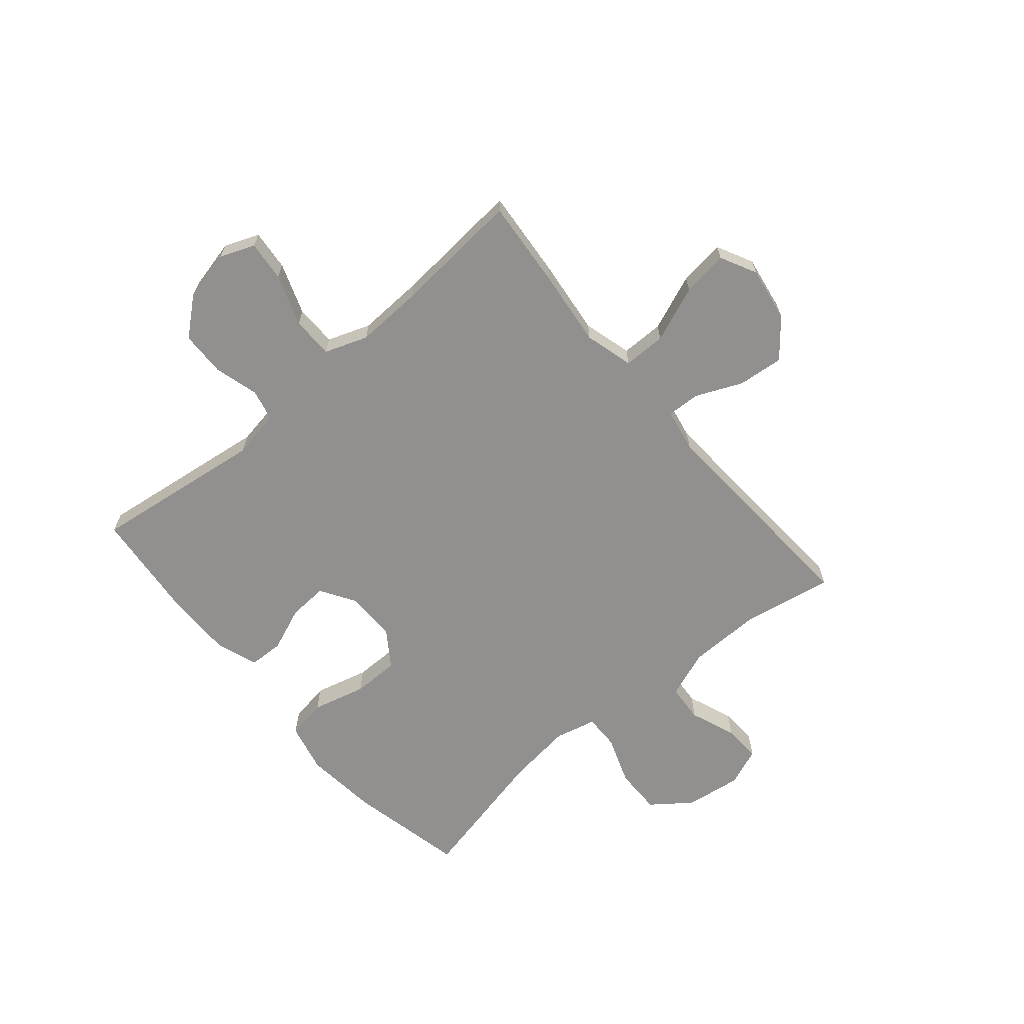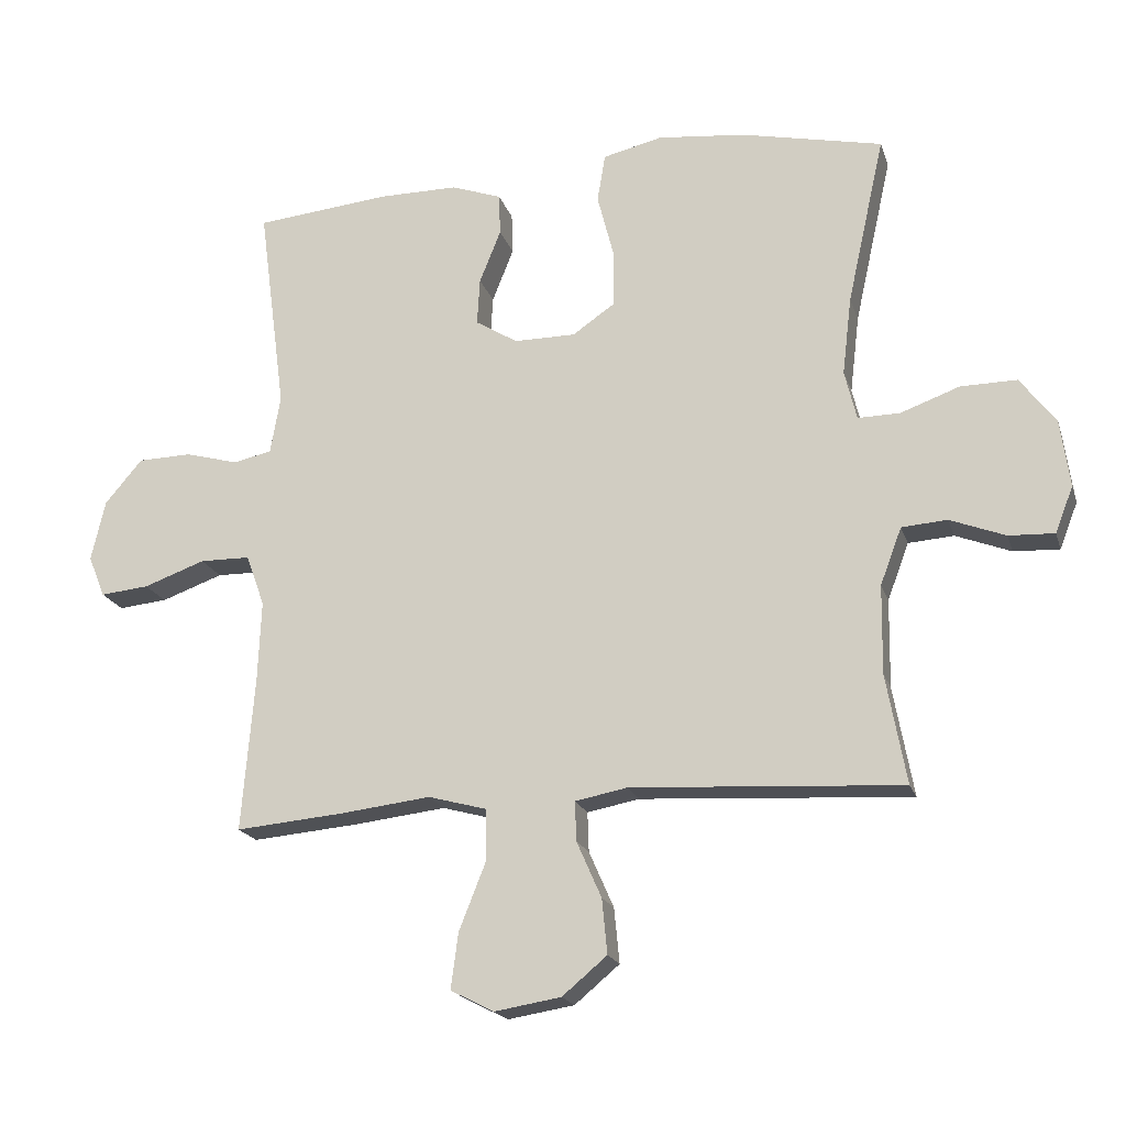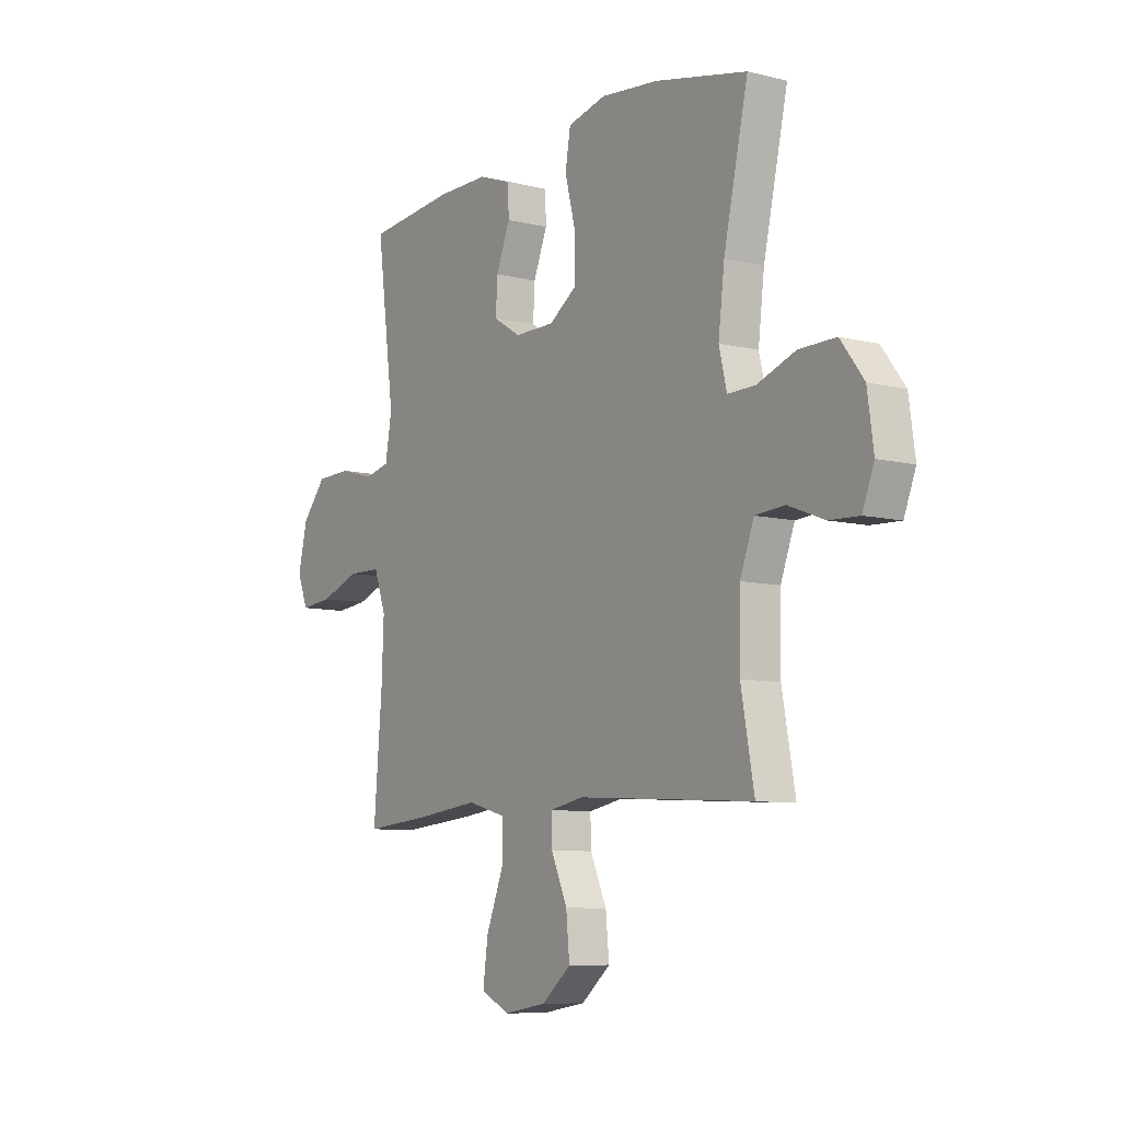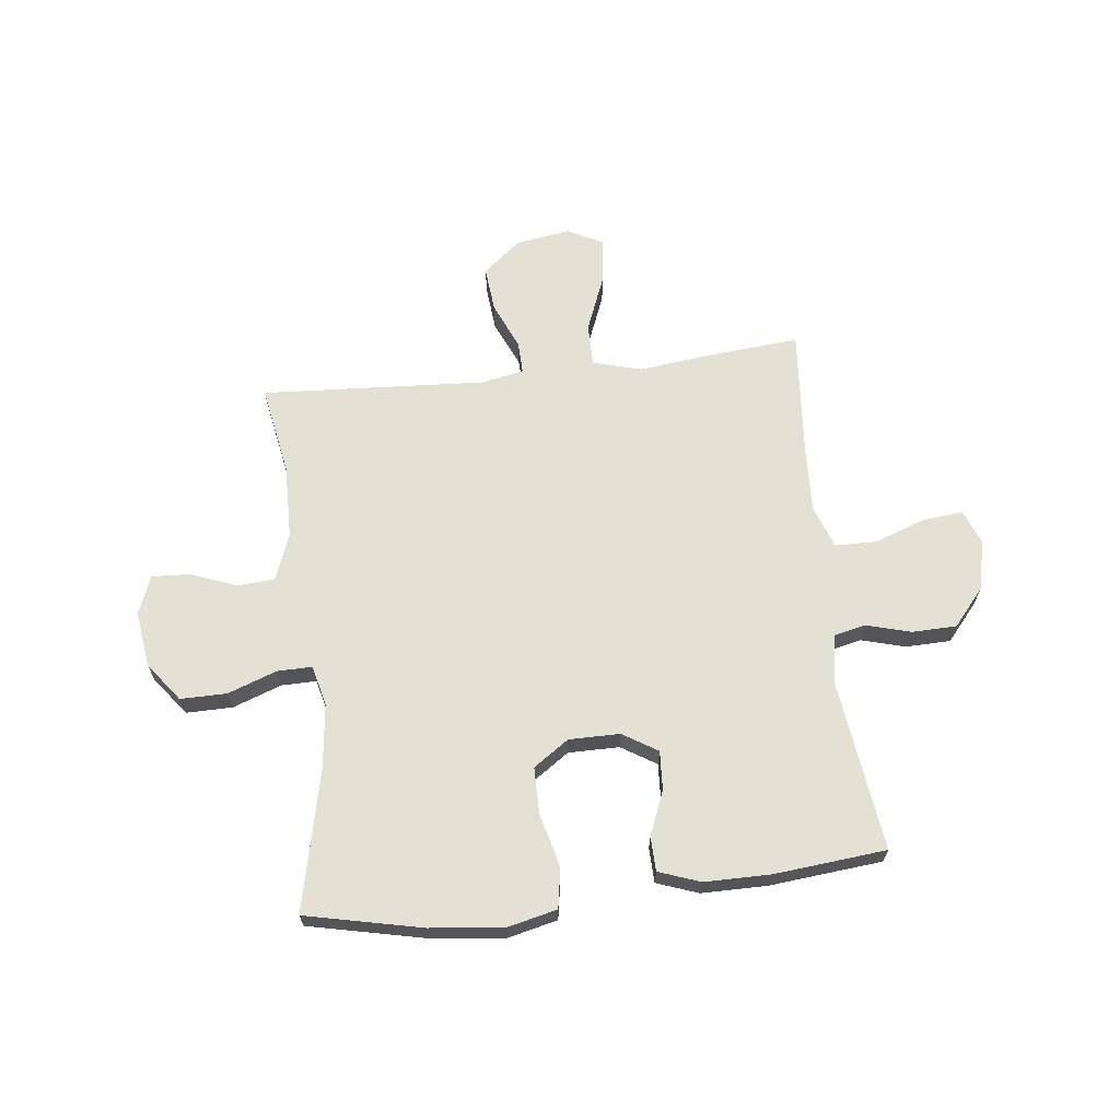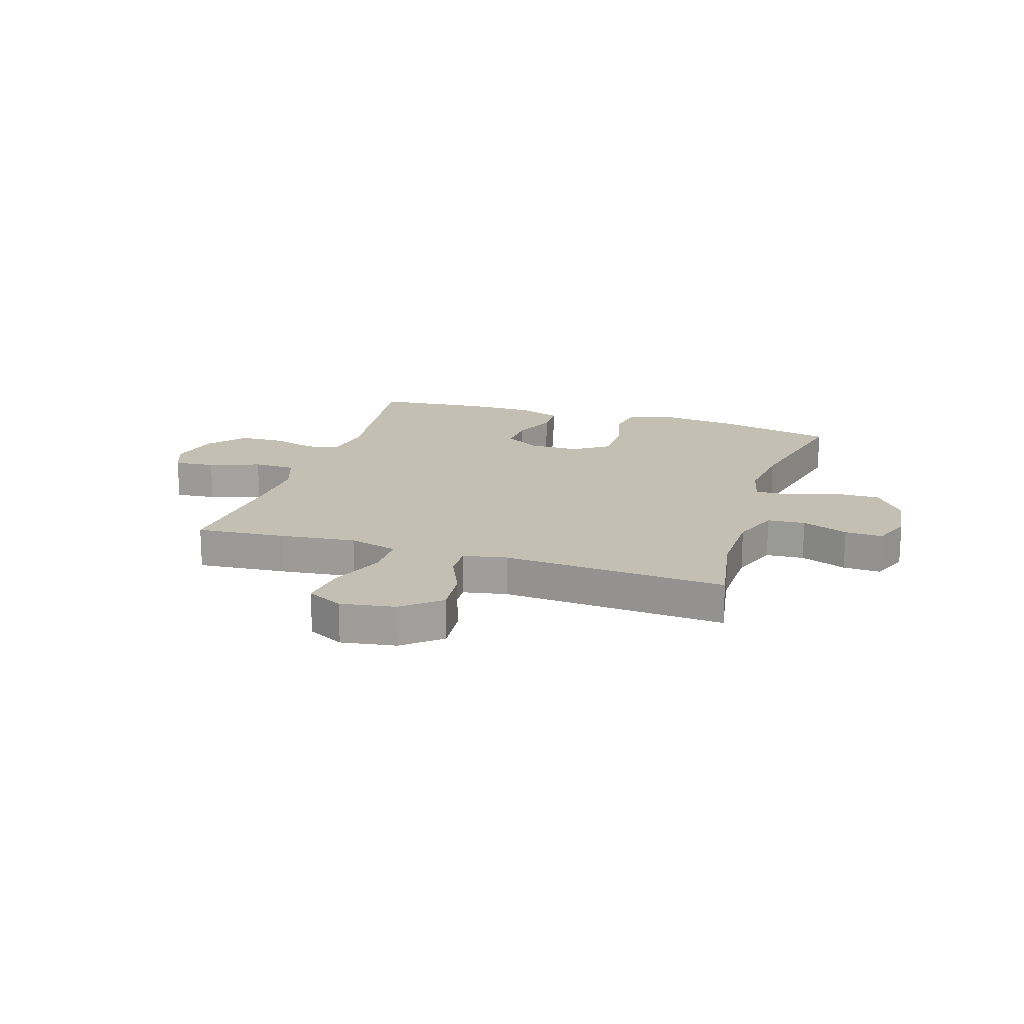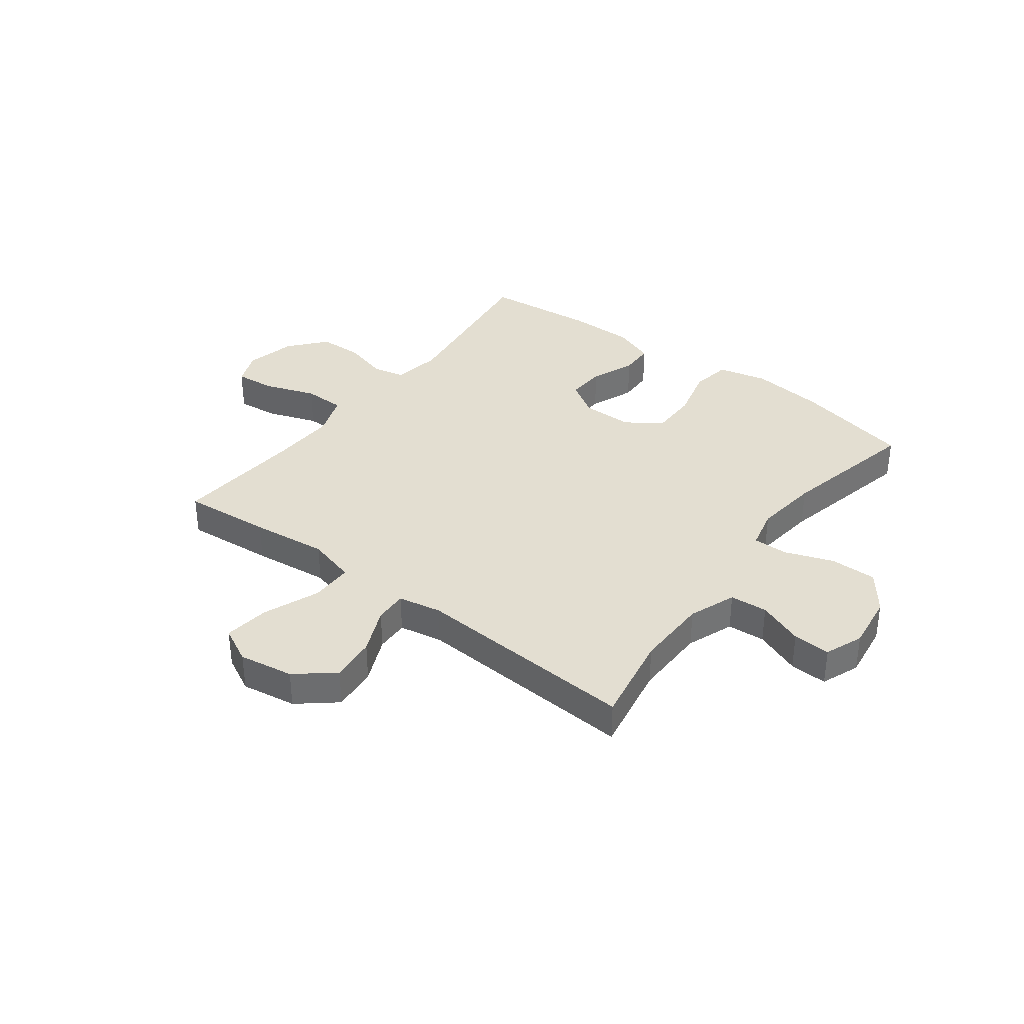
<metadata>
{"format":"obj","ext":"obj","renderer":"f3d","projection":"perspective","resolution":1024,"background":"white","views":[{"elev":-65.7,"azim":130.3,"up":"+Y"},{"elev":-19.2,"azim":-164.6,"up":"+Z"},{"elev":-8.4,"azim":-124.1,"up":"+Z"},{"elev":65.8,"azim":-6.5,"up":"+Y"},{"elev":17.8,"azim":-162.3,"up":"+Y"},{"elev":36.3,"azim":-142.9,"up":"+Y"}]}
</metadata>
<code>
v 0.5 0.07 0.5
v 0.459 0.07 0.189
v 0.474 0.07 0.102
v 0.531 0.07 0.089
v 0.611 0.07 0.111
v 0.692 0.07 0.109
v 0.748 0.07 0.043
v 0.769 0.07 -0.048
v 0.744 0.07 -0.11
v 0.671 0.07 -0.103
v 0.579 0.07 -0.07
v 0.504 0.07 -0.071
v 0.476 0.07 -0.148
v 0.481 0.07 -0.269
v 0.5 0.07 -0.5
v 0.34 0.07 -0.486
v 0.203 0.07 -0.47
v 0.115 0.07 -0.494
v 0.115 0.07 -0.571
v 0.155 0.07 -0.672
v 0.166 0.07 -0.755
v 0.101 0.07 -0.788
v 0.002 0.07 -0.772
v -0.065 0.07 -0.716
v -0.057 0.07 -0.634
v -0.02 0.07 -0.55
v -0.018 0.07 -0.491
v -0.096 0.07 -0.476
v -0.5 0.07 -0.5
v -0.47 0.07 -0.336
v -0.472 0.07 -0.204
v -0.504 0.07 -0.119
v -0.572 0.07 -0.114
v -0.655 0.07 -0.146
v -0.723 0.07 -0.149
v -0.75 0.07 -0.08
v -0.736 0.07 0.021
v -0.683 0.07 0.091
v -0.599 0.07 0.09
v -0.511 0.07 0.058
v -0.448 0.07 0.057
v -0.43 0.07 0.131
v -0.444 0.07 0.248
v -0.5 0.07 0.5
v -0.289 0.07 0.546
v -0.157 0.07 0.56
v -0.068 0.07 0.539
v -0.056 0.07 0.467
v -0.081 0.07 0.37
v -0.081 0.07 0.286
v -0.017 0.07 0.242
v 0.075 0.07 0.242
v 0.138 0.07 0.281
v 0.134 0.07 0.351
v 0.102 0.07 0.431
v 0.104 0.07 0.493
v 0.179 0.07 0.52
v 0.297 0.07 0.52
v 0.5 0 0.5
v 0.459 0 0.189
v 0.474 0 0.102
v 0.531 0 0.089
v 0.611 0 0.111
v 0.692 0 0.109
v 0.748 0 0.043
v 0.769 0 -0.048
v 0.744 0 -0.11
v 0.671 0 -0.103
v 0.579 0 -0.07
v 0.504 0 -0.071
v 0.476 0 -0.148
v 0.481 0 -0.269
v 0.5 0 -0.5
v 0.34 0 -0.486
v 0.203 0 -0.47
v 0.115 0 -0.494
v 0.115 0 -0.571
v 0.155 0 -0.672
v 0.166 0 -0.755
v 0.101 0 -0.788
v 0.002 0 -0.772
v -0.065 0 -0.716
v -0.057 0 -0.634
v -0.02 0 -0.55
v -0.018 0 -0.491
v -0.096 0 -0.476
v -0.5 0 -0.5
v -0.47 0 -0.336
v -0.472 0 -0.204
v -0.504 0 -0.119
v -0.572 0 -0.114
v -0.655 0 -0.146
v -0.723 0 -0.149
v -0.75 0 -0.08
v -0.736 0 0.021
v -0.683 0 0.091
v -0.599 0 0.09
v -0.511 0 0.058
v -0.448 0 0.057
v -0.43 0 0.131
v -0.444 0 0.248
v -0.5 0 0.5
v -0.289 0 0.546
v -0.157 0 0.56
v -0.068 0 0.539
v -0.056 0 0.467
v -0.081 0 0.37
v -0.081 0 0.286
v -0.017 0 0.242
v 0.075 0 0.242
v 0.138 0 0.281
v 0.134 0 0.351
v 0.102 0 0.431
v 0.104 0 0.493
v 0.179 0 0.52
v 0.297 0 0.52
f 57 58 1 2
f 54 55 56 57
f 53 54 57 2
f 52 53 2 3
f 51 52 3
f 46 47 48 49
f 46 49 50
f 43 44 45 46
f 42 43 46 50
f 41 42 50 51
f 37 38 39 40
f 37 40 41
f 36 37 41
f 33 34 35 36
f 32 33 36 41
f 31 32 41 51
f 28 29 30
f 27 28 30 31
f 23 24 25 26
f 23 26 27
f 22 23 27
f 19 20 21 22
f 18 19 22 27
f 17 18 27 31
f 14 15 16 17
f 13 14 17 31
f 8 9 10 11
f 8 11 12
f 7 8 12
f 4 5 6 7
f 4 7 12
f 3 4 12 13
f 3 13 31 51
f 60 59 116 115
f 115 114 113 112
f 60 115 112 111
f 61 60 111 110
f 61 110 109
f 107 106 105 104
f 108 107 104
f 104 103 102 101
f 108 104 101 100
f 109 108 100 99
f 98 97 96 95
f 99 98 95
f 99 95 94
f 94 93 92 91
f 99 94 91 90
f 109 99 90 89
f 88 87 86
f 89 88 86 85
f 84 83 82 81
f 85 84 81
f 85 81 80
f 80 79 78 77
f 85 80 77 76
f 89 85 76 75
f 75 74 73 72
f 89 75 72 71
f 69 68 67 66
f 70 69 66
f 70 66 65
f 65 64 63 62
f 70 65 62
f 71 70 62 61
f 109 89 71 61
f 1 59 60 2
f 2 60 61 3
f 3 61 62 4
f 4 62 63 5
f 5 63 64 6
f 6 64 65 7
f 7 65 66 8
f 8 66 67 9
f 9 67 68 10
f 10 68 69 11
f 11 69 70 12
f 12 70 71 13
f 13 71 72 14
f 14 72 73 15
f 15 73 74 16
f 16 74 75 17
f 17 75 76 18
f 18 76 77 19
f 19 77 78 20
f 20 78 79 21
f 21 79 80 22
f 22 80 81 23
f 23 81 82 24
f 24 82 83 25
f 25 83 84 26
f 26 84 85 27
f 27 85 86 28
f 28 86 87 29
f 29 87 88 30
f 30 88 89 31
f 31 89 90 32
f 32 90 91 33
f 33 91 92 34
f 34 92 93 35
f 35 93 94 36
f 36 94 95 37
f 37 95 96 38
f 38 96 97 39
f 39 97 98 40
f 40 98 99 41
f 41 99 100 42
f 42 100 101 43
f 43 101 102 44
f 44 102 103 45
f 45 103 104 46
f 46 104 105 47
f 47 105 106 48
f 48 106 107 49
f 49 107 108 50
f 50 108 109 51
f 51 109 110 52
f 52 110 111 53
f 53 111 112 54
f 54 112 113 55
f 55 113 114 56
f 56 114 115 57
f 57 115 116 58
f 58 116 59 1

</code>
